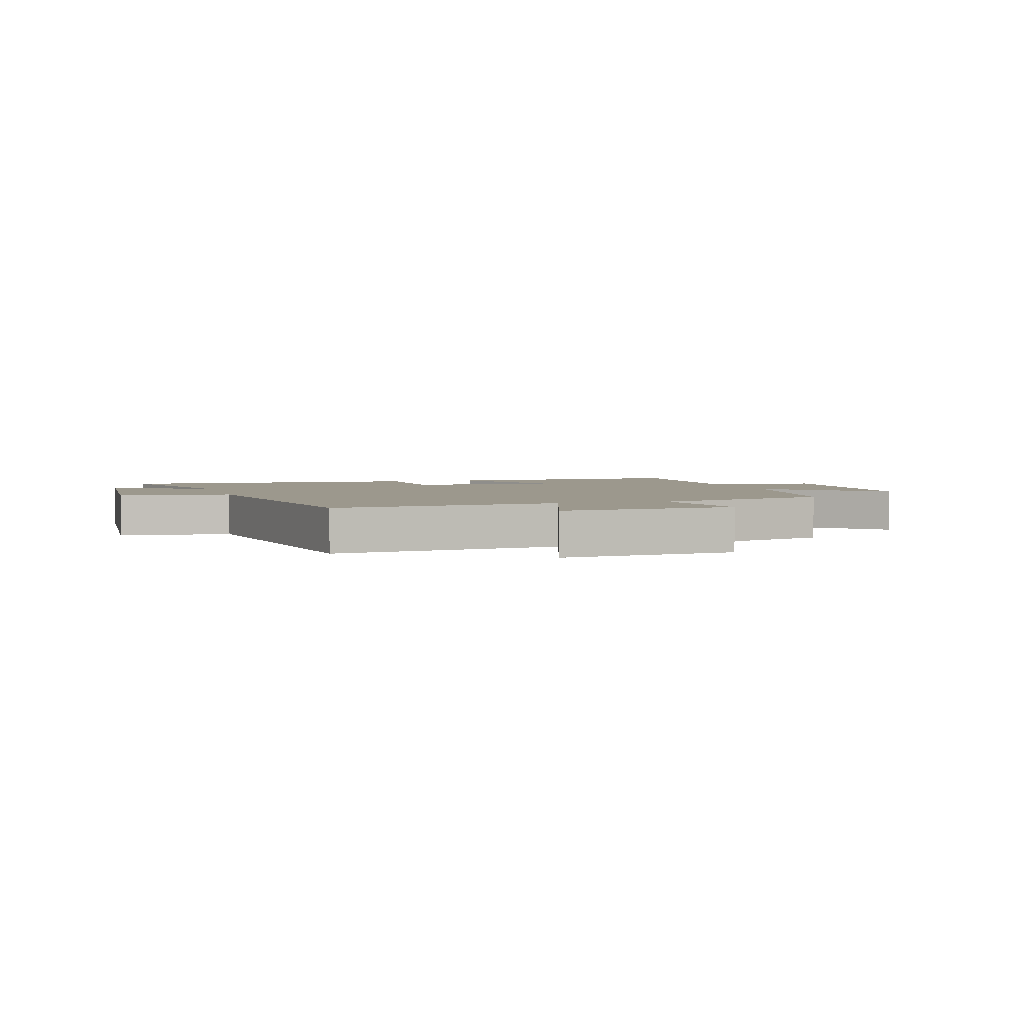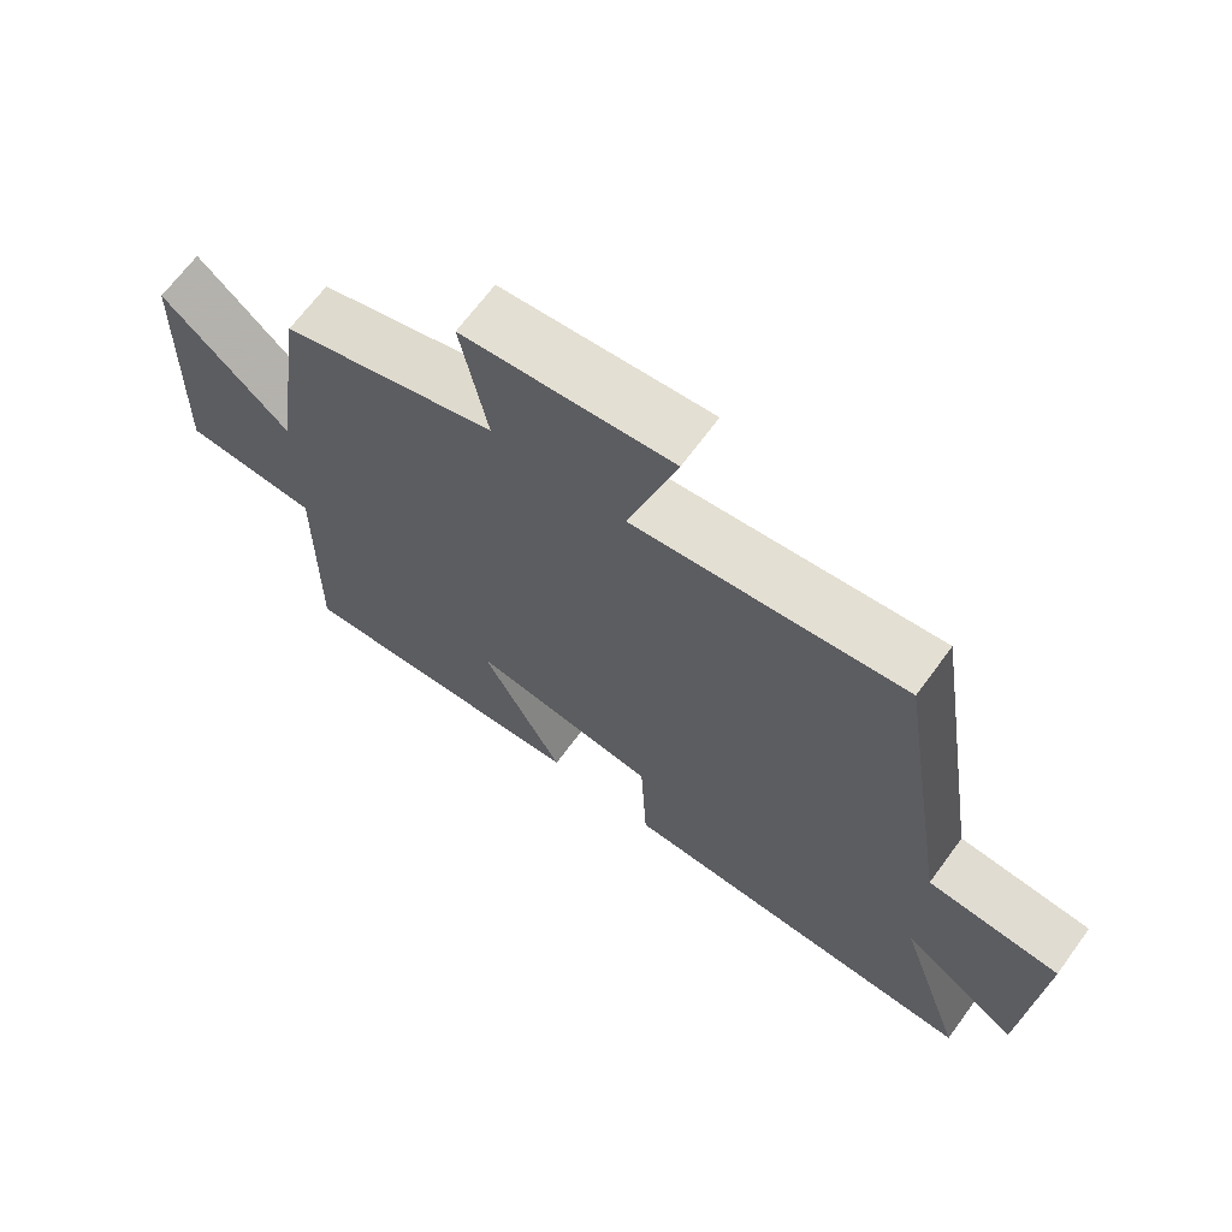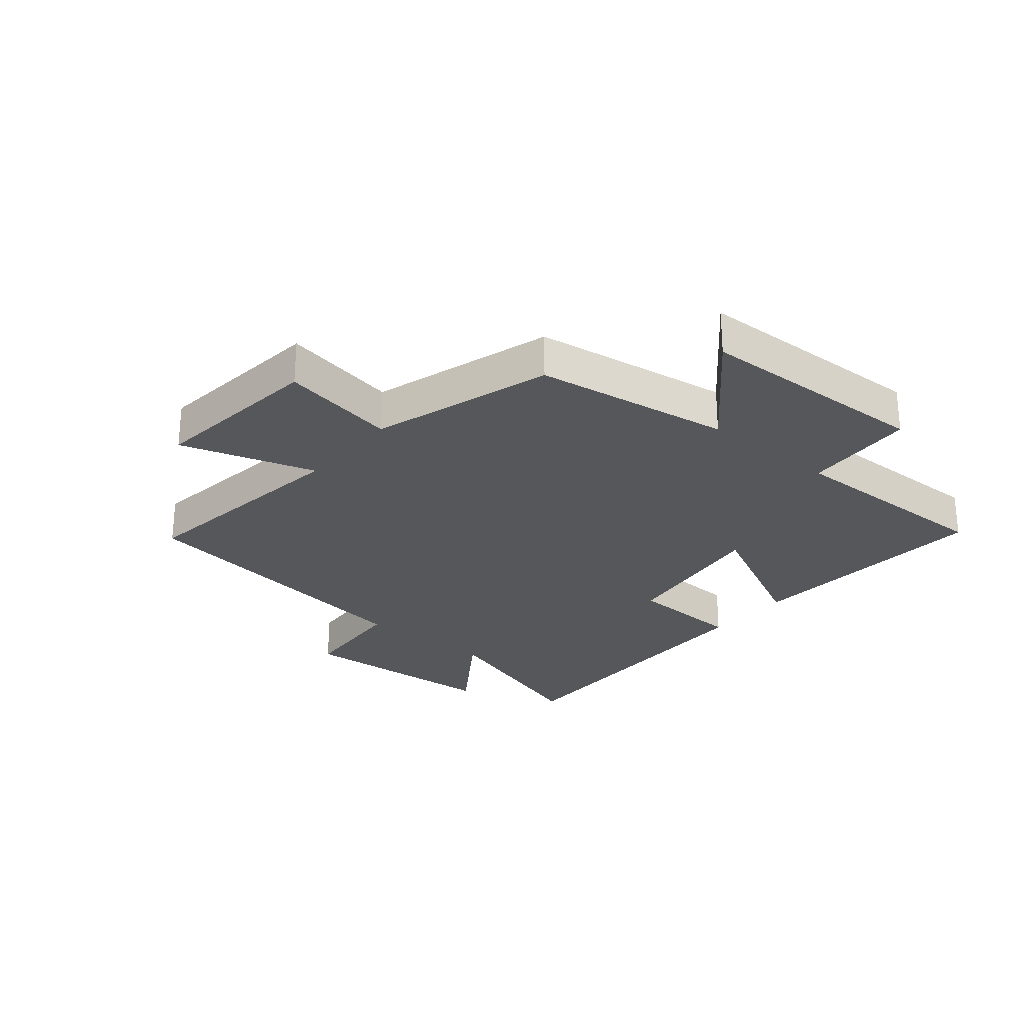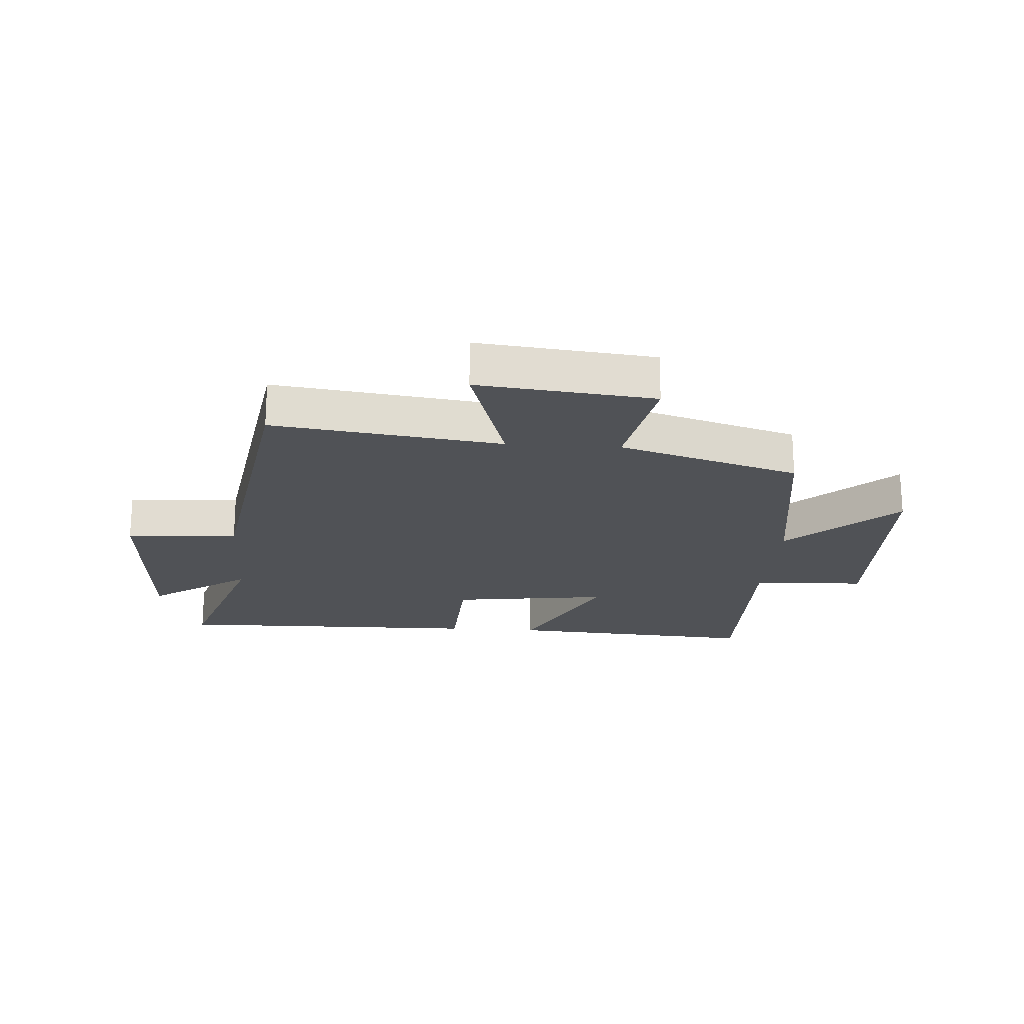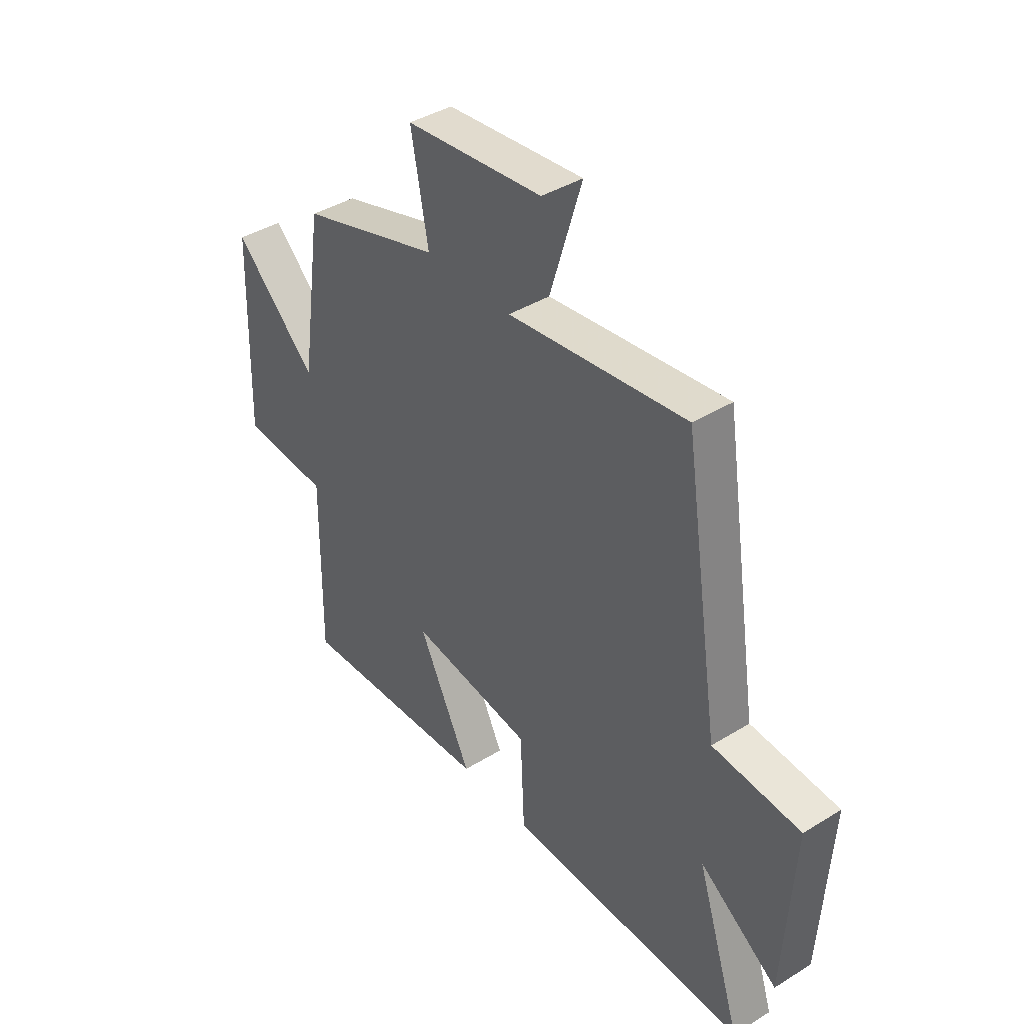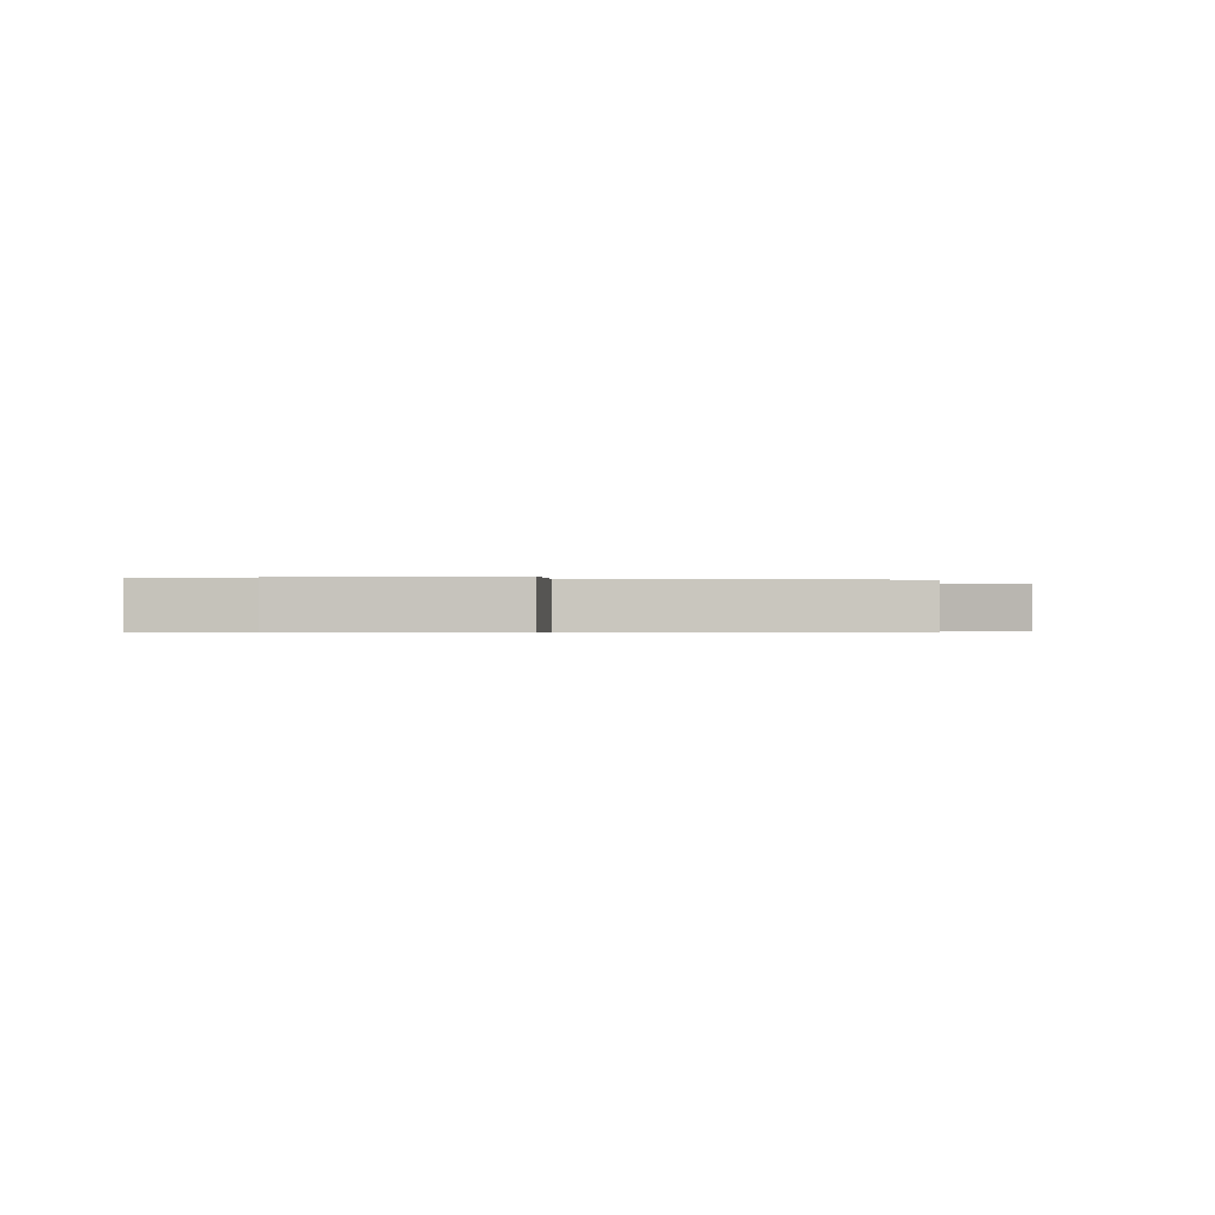
<metadata>
{"format":"obj","ext":"obj","renderer":"f3d","projection":"perspective","resolution":1024,"background":"white","views":[{"elev":3.0,"azim":-16.1,"up":"+Y"},{"elev":67.6,"azim":-143.7,"up":"+Z"},{"elev":-26.7,"azim":50.4,"up":"+Y"},{"elev":-20.7,"azim":-4.0,"up":"+Y"},{"elev":40.4,"azim":-127.2,"up":"+Z"},{"elev":-0.3,"azim":-89.2,"up":"+Y"}]}
</metadata>
<code>
v 0.452 0.07 0.407
v 0.5 0.07 0.076
v 0.678 0.07 0.243
v 0.69 0.07 -0.153
v 0.5 0.07 -0.164
v 0.505 0.07 -0.528
v 0.081 0.07 -0.5
v 0.196 0.07 -0.271
v -0.068 0.07 -0.307
v -0.077 0.07 -0.5
v -0.597 0.07 -0.508
v -0.5 0.07 -0.21
v -0.668 0.07 -0.325
v -0.688 0.07 0.021
v -0.5 0.07 0.034
v -0.42 0.07 0.551
v -0.038 0.07 0.5
v -0.107 0.07 0.727
v 0.187 0.07 0.695
v 0.15 0.07 0.5
v 0.452 0 0.407
v 0.5 0 0.076
v 0.678 0 0.243
v 0.69 0 -0.153
v 0.5 0 -0.164
v 0.505 0 -0.528
v 0.081 0 -0.5
v 0.196 0 -0.271
v -0.068 0 -0.307
v -0.077 0 -0.5
v -0.597 0 -0.508
v -0.5 0 -0.21
v -0.668 0 -0.325
v -0.688 0 0.021
v -0.5 0 0.034
v -0.42 0 0.551
v -0.038 0 0.5
v -0.107 0 0.727
v 0.187 0 0.695
v 0.15 0 0.5
f 17 18 19 20
f 17 20 1 2
f 15 16 17 2
f 12 13 14 15
f 12 15 2
f 9 10 11 12
f 8 9 12 2
f 5 6 7 8
f 5 8 2 3
f 3 4 5
f 40 39 38 37
f 22 21 40 37
f 22 37 36 35
f 35 34 33 32
f 22 35 32
f 32 31 30 29
f 22 32 29 28
f 28 27 26 25
f 23 22 28 25
f 25 24 23
f 1 21 22 2
f 2 22 23 3
f 3 23 24 4
f 4 24 25 5
f 5 25 26 6
f 6 26 27 7
f 7 27 28 8
f 8 28 29 9
f 9 29 30 10
f 10 30 31 11
f 11 31 32 12
f 12 32 33 13
f 13 33 34 14
f 14 34 35 15
f 15 35 36 16
f 16 36 37 17
f 17 37 38 18
f 18 38 39 19
f 19 39 40 20
f 20 40 21 1

</code>
